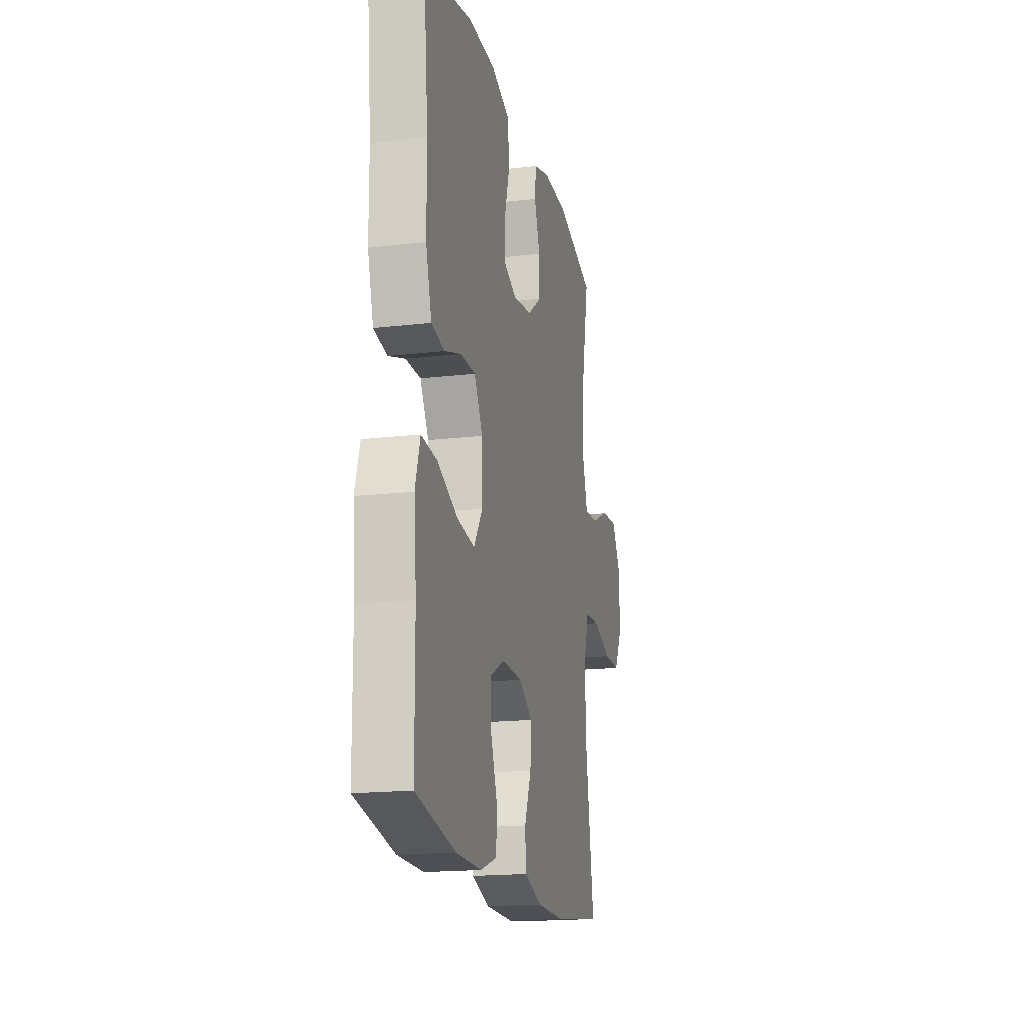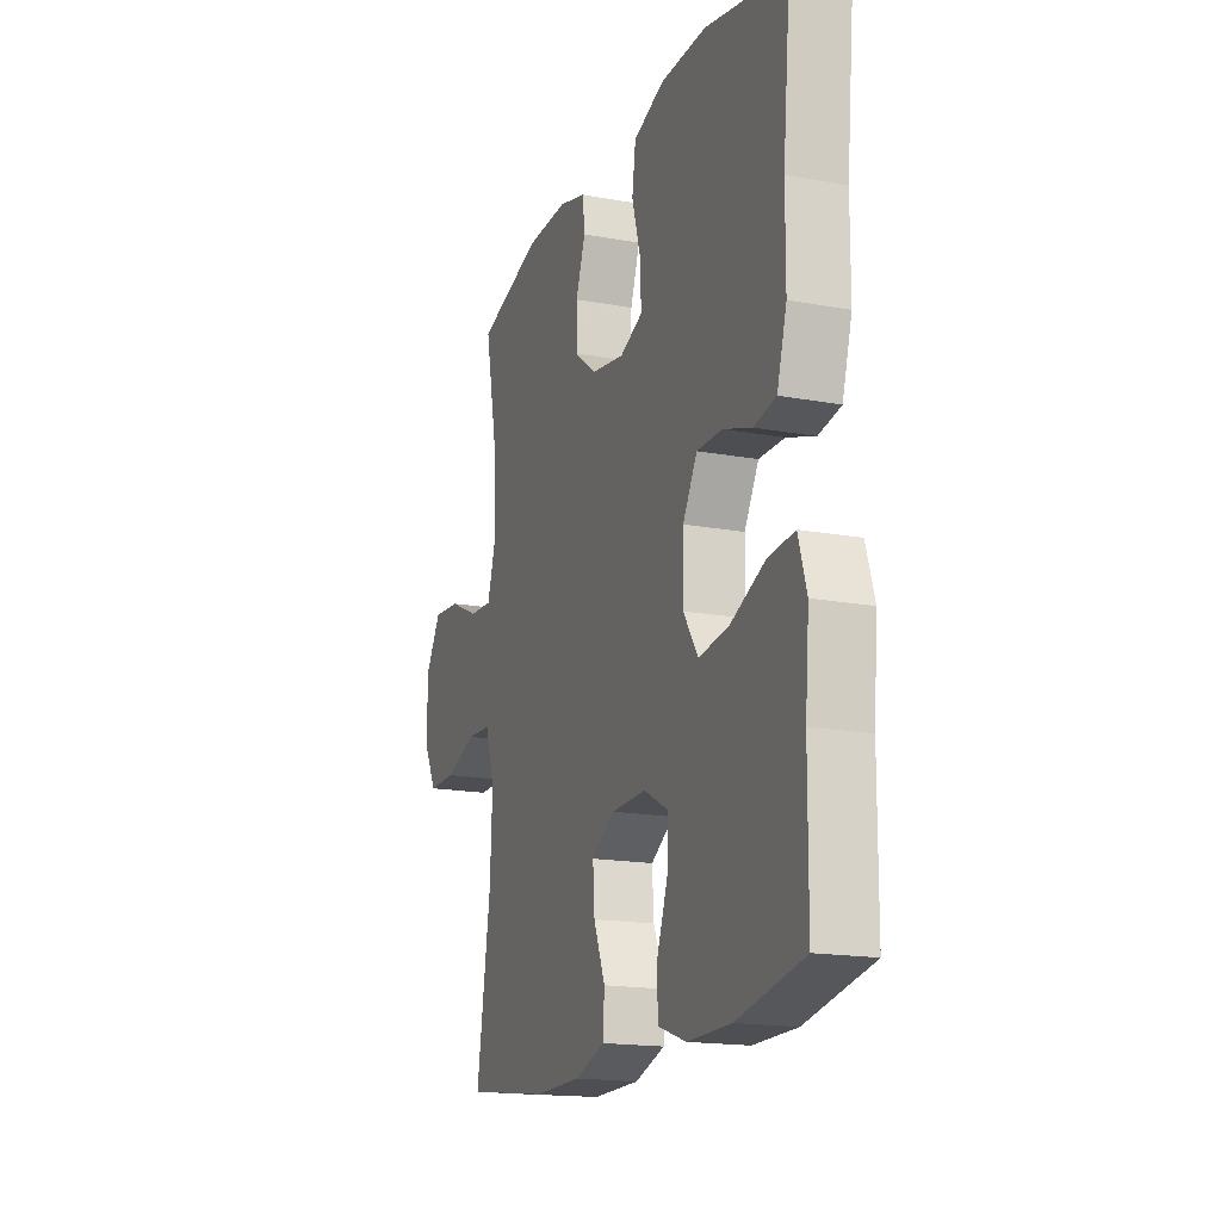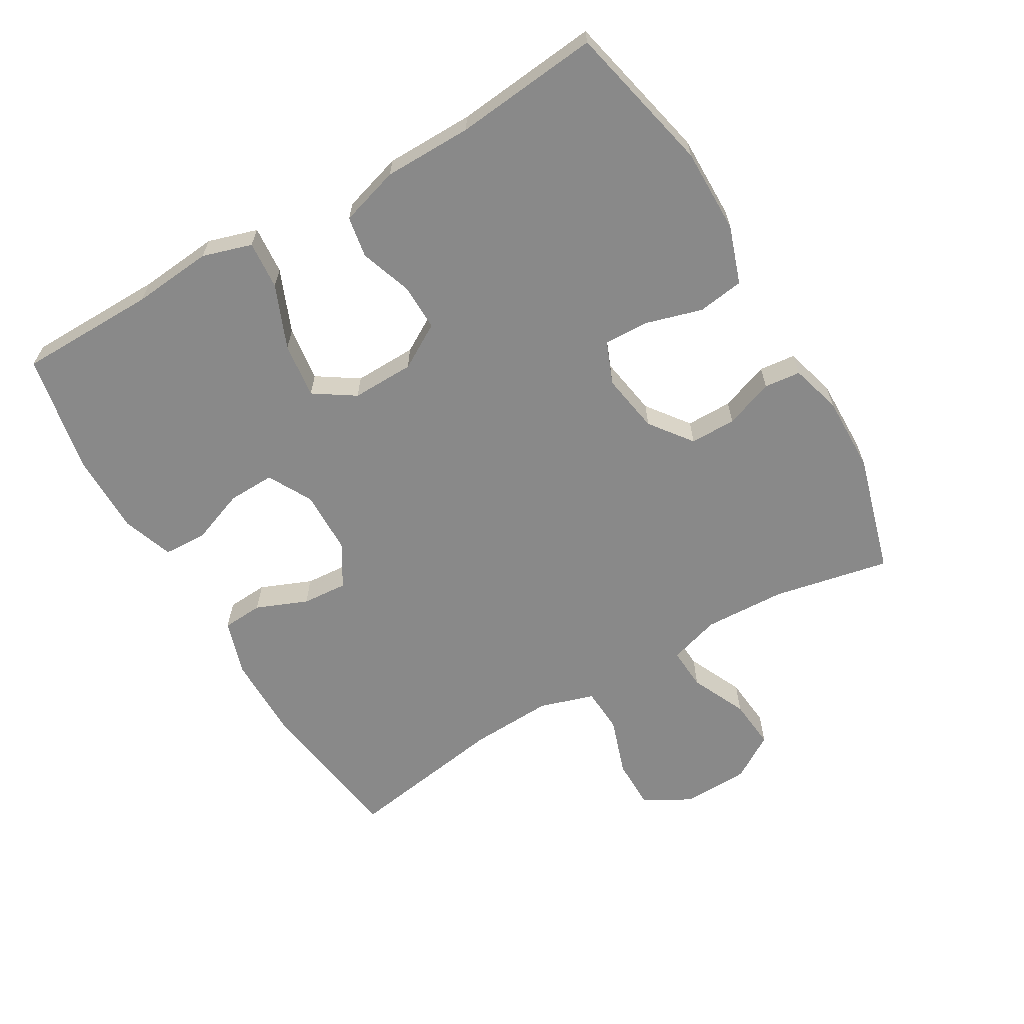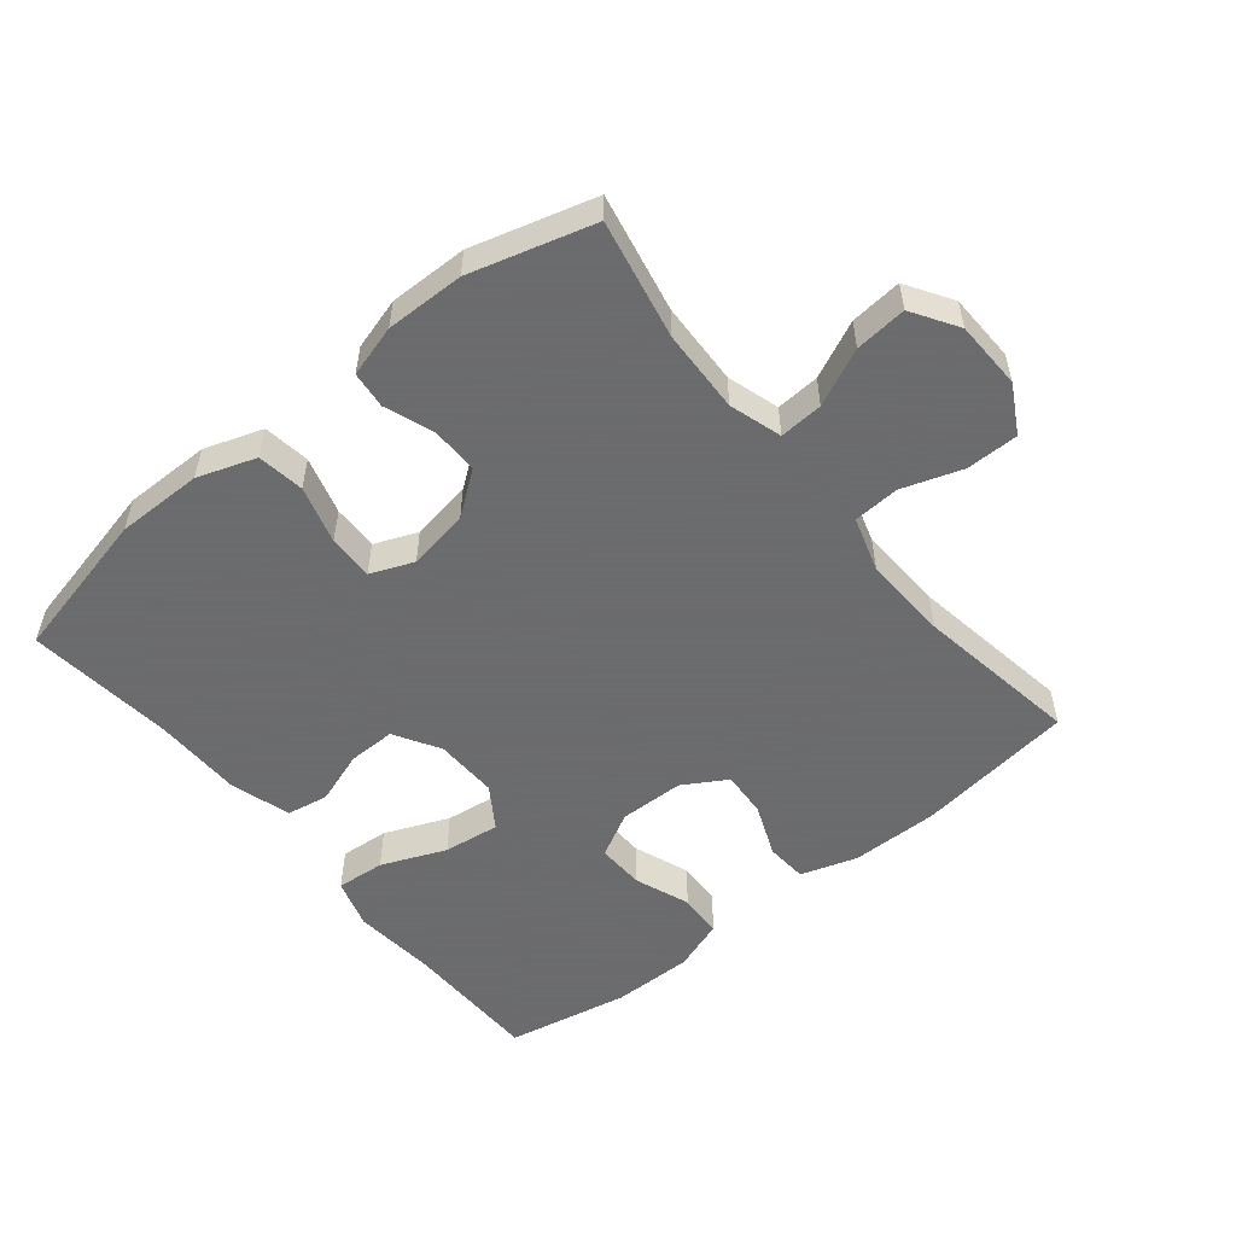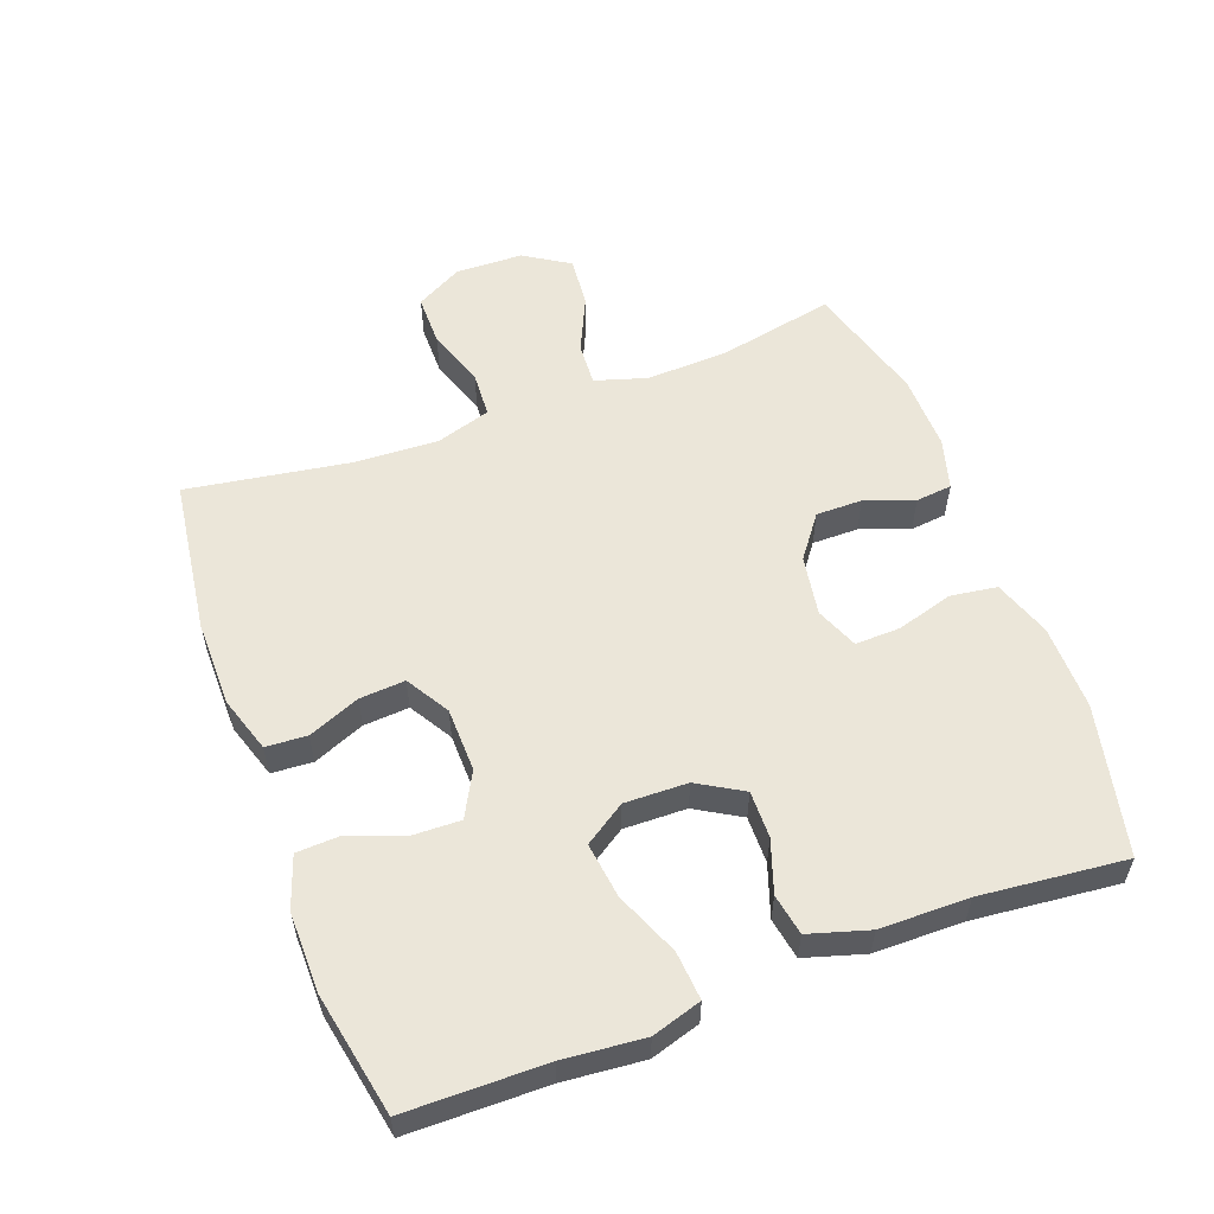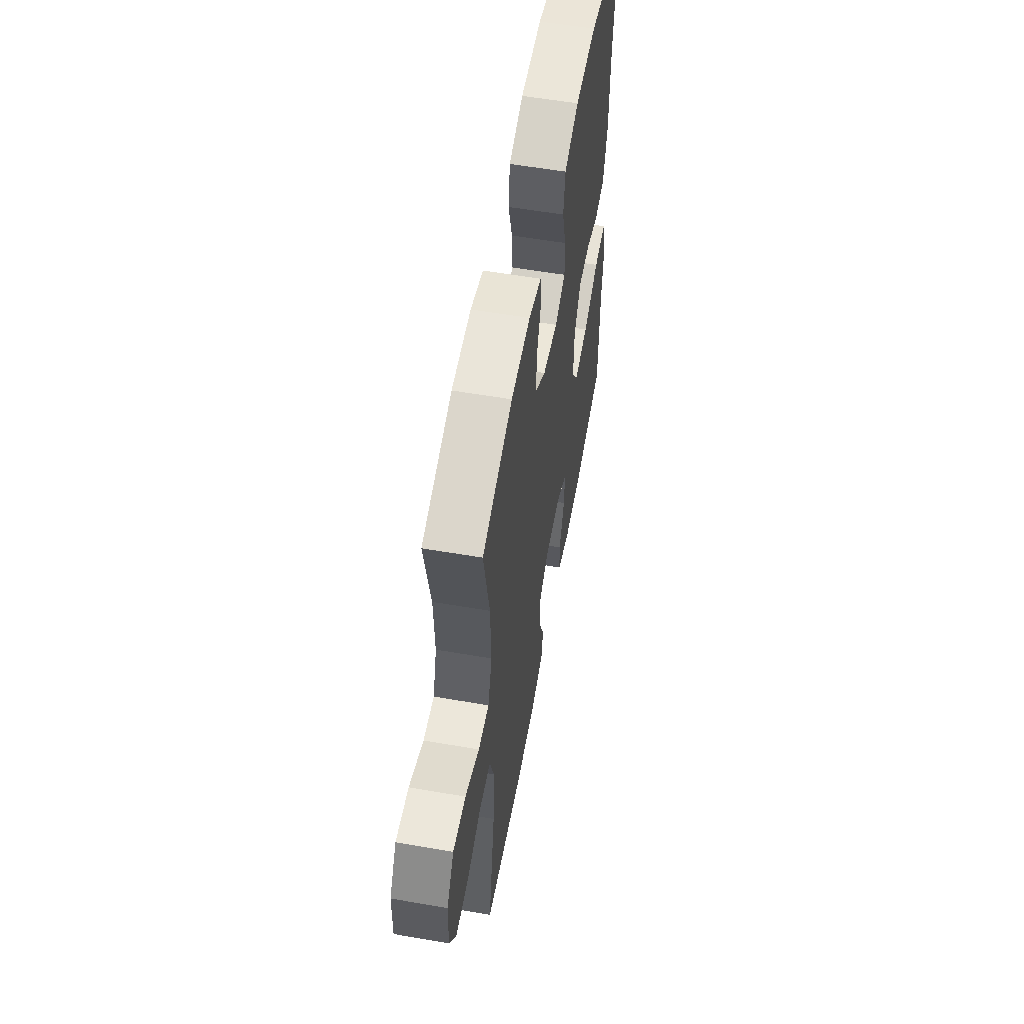
<metadata>
{"format":"obj","ext":"obj","renderer":"f3d","projection":"perspective","resolution":1024,"background":"white","views":[{"elev":-17.8,"azim":-77.1,"up":"+Z"},{"elev":-17.3,"azim":-110.0,"up":"+Z"},{"elev":-63.1,"azim":-59.6,"up":"+Y"},{"elev":-53.5,"azim":39.2,"up":"+Y"},{"elev":56.2,"azim":-110.4,"up":"+Y"},{"elev":57.1,"azim":100.2,"up":"+Z"}]}
</metadata>
<code>
v 0.5 0.07 -0.5
v 0.264 0.07 -0.532
v 0.133 0.07 -0.531
v 0.049 0.07 -0.504
v 0.045 0.07 -0.442
v 0.077 0.07 -0.364
v 0.082 0.07 -0.295
v 0.017 0.07 -0.256
v -0.08 0.07 -0.254
v -0.147 0.07 -0.29
v -0.145 0.07 -0.361
v -0.114 0.07 -0.444
v -0.117 0.07 -0.51
v -0.195 0.07 -0.537
v -0.316 0.07 -0.536
v -0.5 0.07 -0.5
v -0.502 0.07 -0.29
v -0.513 0.07 -0.169
v -0.49 0.07 -0.094
v -0.417 0.07 -0.1
v -0.321 0.07 -0.14
v -0.237 0.07 -0.151
v -0.196 0.07 -0.089
v -0.198 0.07 0.006
v -0.238 0.07 0.074
v -0.309 0.07 0.073
v -0.388 0.07 0.046
v -0.45 0.07 0.057
v -0.477 0.07 0.147
v -0.478 0.07 0.281
v -0.5 0.07 0.5
v -0.274 0.07 0.551
v -0.145 0.07 0.55
v -0.058 0.07 0.52
v -0.048 0.07 0.45
v -0.073 0.07 0.364
v -0.075 0.07 0.296
v -0.011 0.07 0.27
v 0.08 0.07 0.285
v 0.144 0.07 0.333
v 0.144 0.07 0.403
v 0.117 0.07 0.477
v 0.123 0.07 0.532
v 0.2 0.07 0.554
v 0.317 0.07 0.552
v 0.5 0.07 0.5
v 0.464 0.07 0.323
v 0.459 0.07 0.199
v 0.483 0.07 0.121
v 0.548 0.07 0.125
v 0.633 0.07 0.164
v 0.71 0.07 0.171
v 0.753 0.07 0.103
v 0.756 0.07 0.001
v 0.717 0.07 -0.07
v 0.639 0.07 -0.07
v 0.55 0.07 -0.04
v 0.481 0.07 -0.044
v 0.455 0.07 -0.127
v 0.461 0.07 -0.254
v 0.5 0 -0.5
v 0.264 0 -0.532
v 0.133 0 -0.531
v 0.049 0 -0.504
v 0.045 0 -0.442
v 0.077 0 -0.364
v 0.082 0 -0.295
v 0.017 0 -0.256
v -0.08 0 -0.254
v -0.147 0 -0.29
v -0.145 0 -0.361
v -0.114 0 -0.444
v -0.117 0 -0.51
v -0.195 0 -0.537
v -0.316 0 -0.536
v -0.5 0 -0.5
v -0.502 0 -0.29
v -0.513 0 -0.169
v -0.49 0 -0.094
v -0.417 0 -0.1
v -0.321 0 -0.14
v -0.237 0 -0.151
v -0.196 0 -0.089
v -0.198 0 0.006
v -0.238 0 0.074
v -0.309 0 0.073
v -0.388 0 0.046
v -0.45 0 0.057
v -0.477 0 0.147
v -0.478 0 0.281
v -0.5 0 0.5
v -0.274 0 0.551
v -0.145 0 0.55
v -0.058 0 0.52
v -0.048 0 0.45
v -0.073 0 0.364
v -0.075 0 0.296
v -0.011 0 0.27
v 0.08 0 0.285
v 0.144 0 0.333
v 0.144 0 0.403
v 0.117 0 0.477
v 0.123 0 0.532
v 0.2 0 0.554
v 0.317 0 0.552
v 0.5 0 0.5
v 0.464 0 0.323
v 0.459 0 0.199
v 0.483 0 0.121
v 0.548 0 0.125
v 0.633 0 0.164
v 0.71 0 0.171
v 0.753 0 0.103
v 0.756 0 0.001
v 0.717 0 -0.07
v 0.639 0 -0.07
v 0.55 0 -0.04
v 0.481 0 -0.044
v 0.455 0 -0.127
v 0.461 0 -0.254
f 55 56 57
f 54 55 57
f 53 54 57
f 52 53 57
f 51 52 57
f 50 51 57
f 49 50 57 58
f 48 49 58 59
f 45 46 47
f 44 45 47
f 43 44 47
f 42 43 47
f 41 42 47
f 40 41 47 48
f 39 40 48 59
f 34 35 36
f 33 34 36
f 32 33 36
f 31 32 36
f 30 31 36
f 30 36 37
f 29 30 37
f 28 29 37
f 27 28 37
f 26 27 37
f 25 26 37 38
f 19 20 21
f 18 19 21
f 17 18 21
f 17 21 22
f 16 17 22
f 15 16 22
f 14 15 22
f 13 14 22
f 12 13 22
f 11 12 22
f 10 11 22 23
f 4 5 6
f 3 4 6
f 2 3 6
f 1 2 6
f 60 1 6
f 60 6 7
f 60 7 8
f 59 60 8
f 39 59 8
f 38 39 8
f 25 38 8
f 24 25 8
f 9 10 23 24
f 8 9 24
f 117 116 115
f 117 115 114
f 117 114 113
f 117 113 112
f 117 112 111
f 117 111 110
f 118 117 110 109
f 119 118 109 108
f 107 106 105
f 107 105 104
f 107 104 103
f 107 103 102
f 107 102 101
f 108 107 101 100
f 119 108 100 99
f 96 95 94
f 96 94 93
f 96 93 92
f 96 92 91
f 96 91 90
f 97 96 90
f 97 90 89
f 97 89 88
f 97 88 87
f 97 87 86
f 98 97 86 85
f 81 80 79
f 81 79 78
f 81 78 77
f 82 81 77
f 82 77 76
f 82 76 75
f 82 75 74
f 82 74 73
f 82 73 72
f 82 72 71
f 83 82 71 70
f 66 65 64
f 66 64 63
f 66 63 62
f 66 62 61
f 66 61 120
f 67 66 120
f 68 67 120
f 68 120 119
f 68 119 99
f 68 99 98
f 68 98 85
f 68 85 84
f 84 83 70 69
f 84 69 68
f 1 61 62 2
f 2 62 63 3
f 3 63 64 4
f 4 64 65 5
f 5 65 66 6
f 6 66 67 7
f 7 67 68 8
f 8 68 69 9
f 9 69 70 10
f 10 70 71 11
f 11 71 72 12
f 12 72 73 13
f 13 73 74 14
f 14 74 75 15
f 15 75 76 16
f 16 76 77 17
f 17 77 78 18
f 18 78 79 19
f 19 79 80 20
f 20 80 81 21
f 21 81 82 22
f 22 82 83 23
f 23 83 84 24
f 24 84 85 25
f 25 85 86 26
f 26 86 87 27
f 27 87 88 28
f 28 88 89 29
f 29 89 90 30
f 30 90 91 31
f 31 91 92 32
f 32 92 93 33
f 33 93 94 34
f 34 94 95 35
f 35 95 96 36
f 36 96 97 37
f 37 97 98 38
f 38 98 99 39
f 39 99 100 40
f 40 100 101 41
f 41 101 102 42
f 42 102 103 43
f 43 103 104 44
f 44 104 105 45
f 45 105 106 46
f 46 106 107 47
f 47 107 108 48
f 48 108 109 49
f 49 109 110 50
f 50 110 111 51
f 51 111 112 52
f 52 112 113 53
f 53 113 114 54
f 54 114 115 55
f 55 115 116 56
f 56 116 117 57
f 57 117 118 58
f 58 118 119 59
f 59 119 120 60
f 60 120 61 1

</code>
